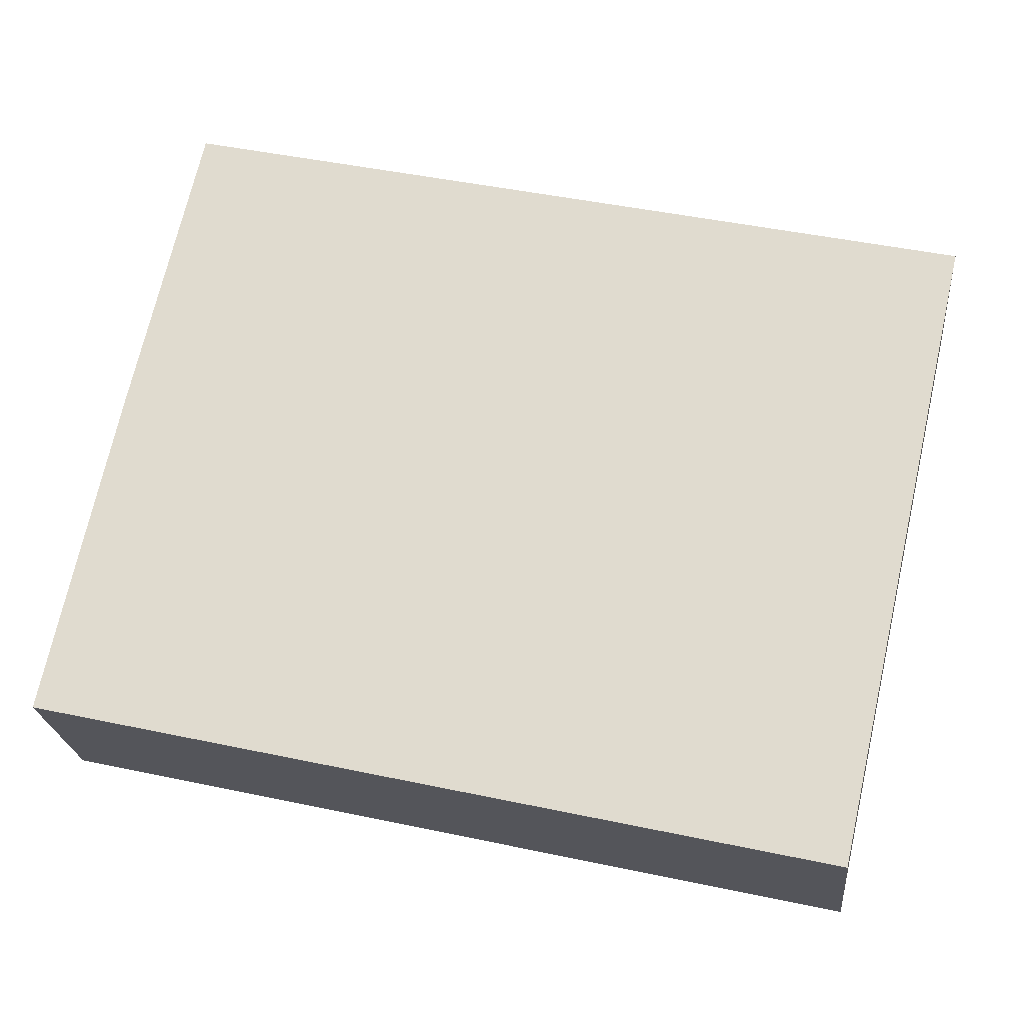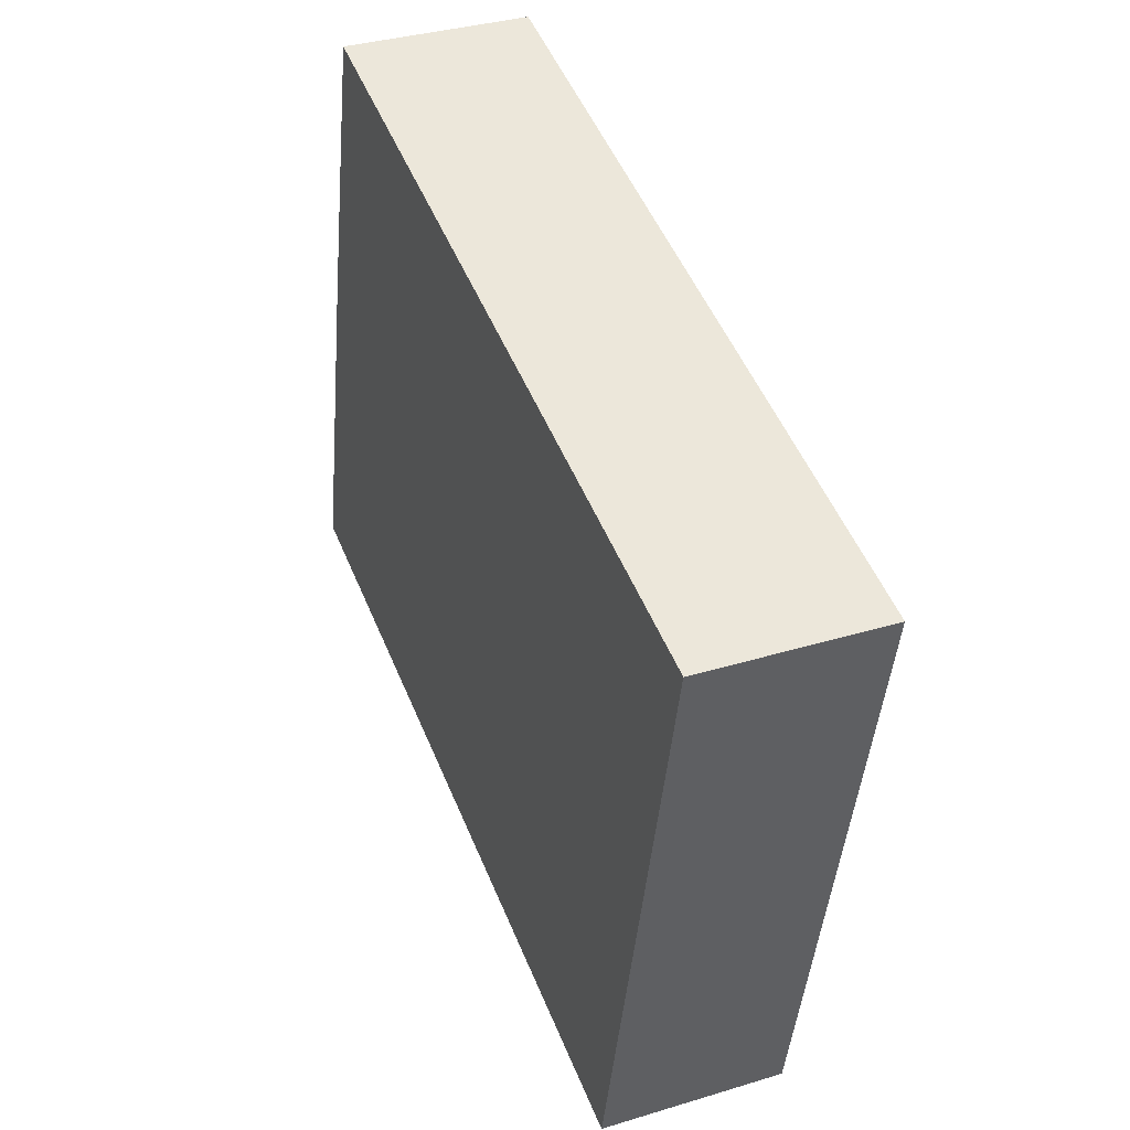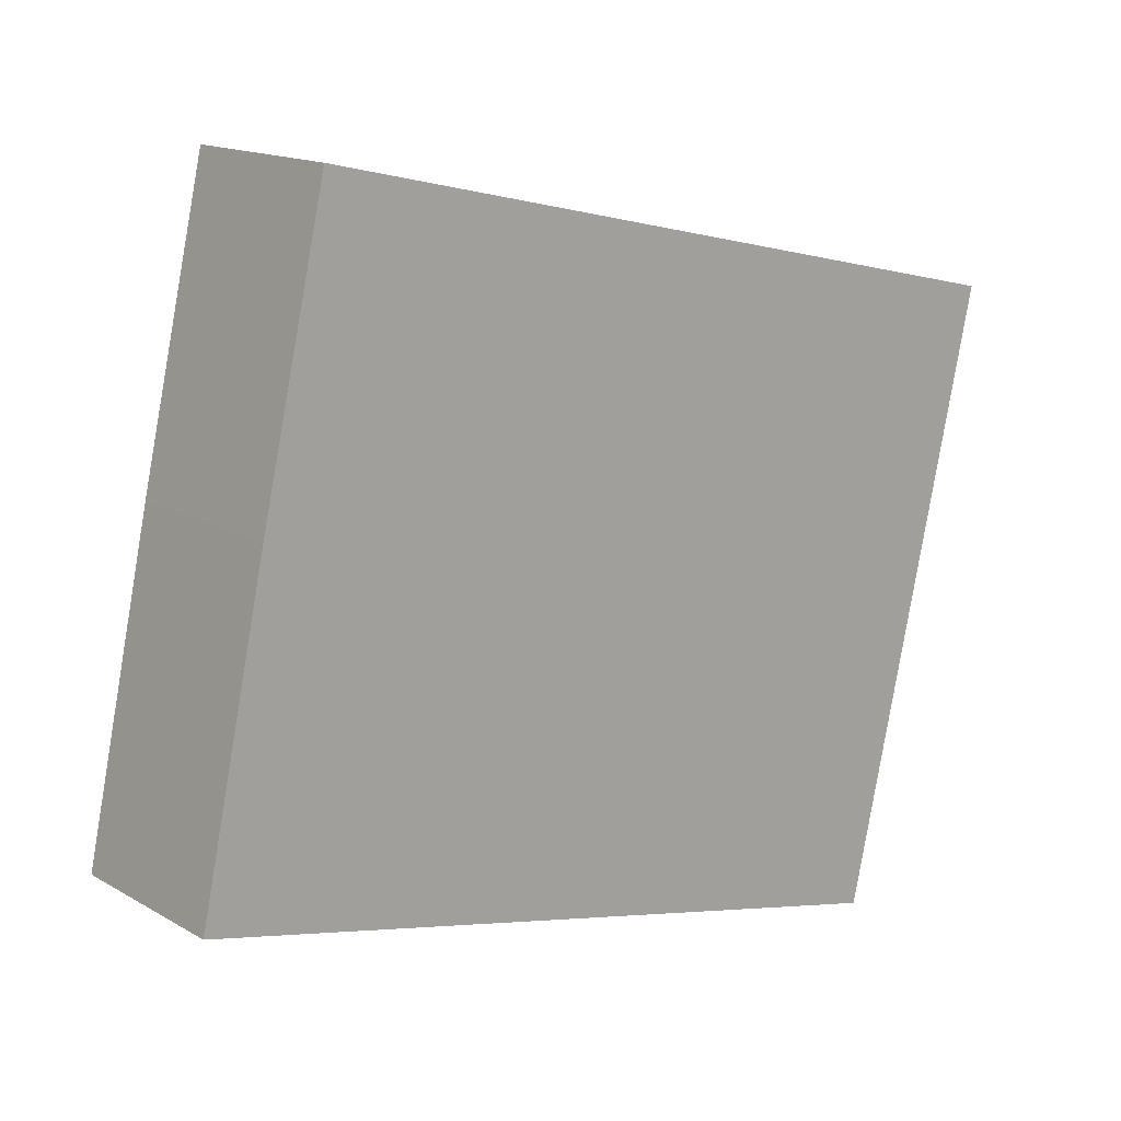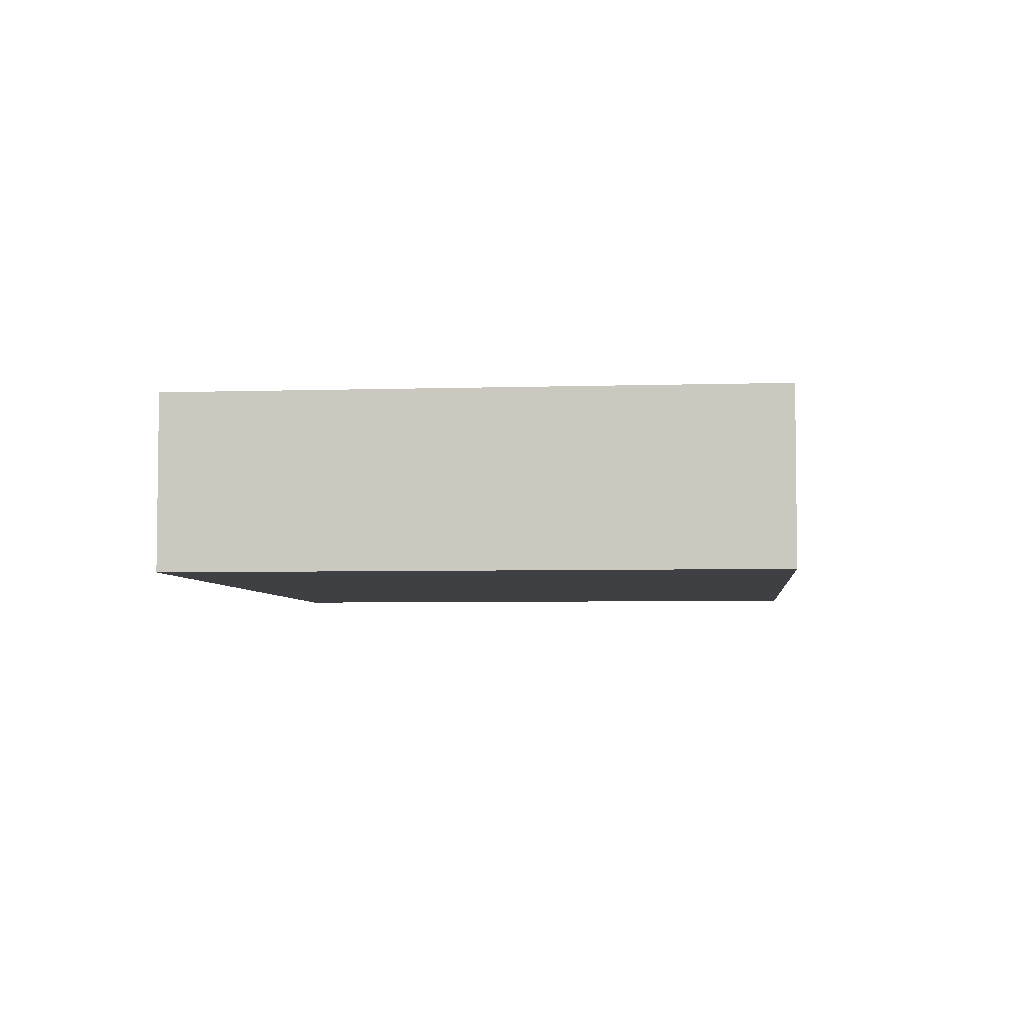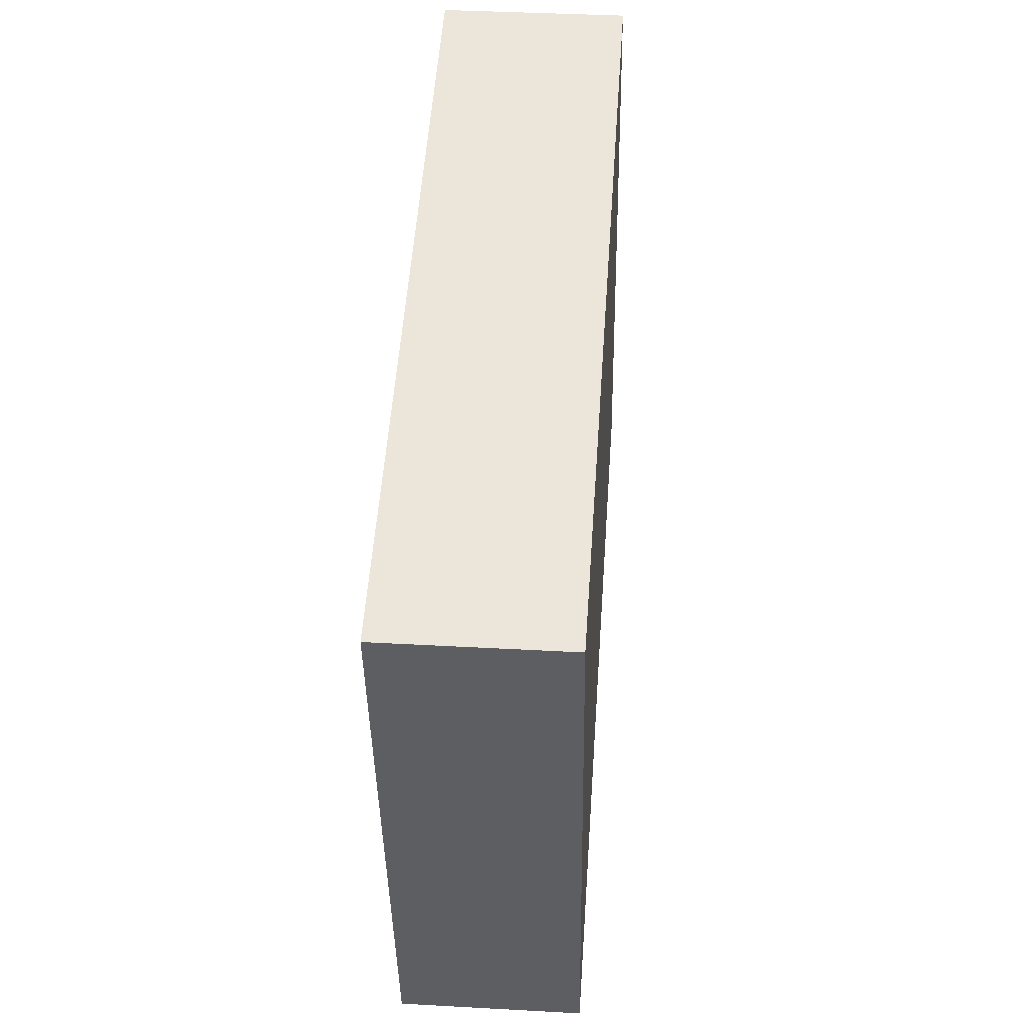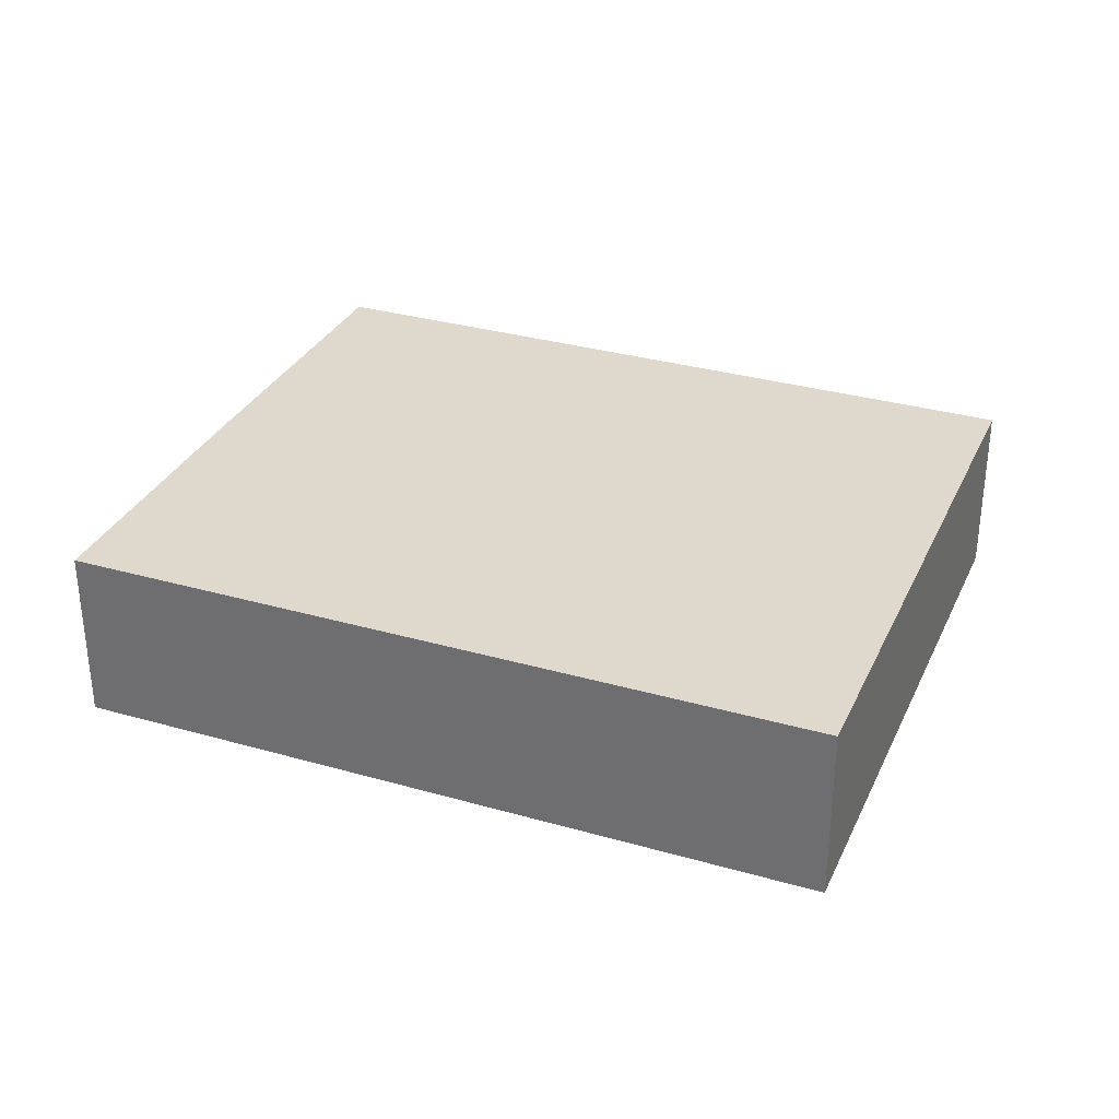
<metadata>
{"format":"obj","ext":"obj","renderer":"f3d","projection":"perspective","resolution":1024,"background":"white","views":[{"elev":-22.4,"azim":5.5,"up":"+Z"},{"elev":35.2,"azim":68.0,"up":"+Z"},{"elev":15.2,"azim":-39.8,"up":"+Z"},{"elev":-4.8,"azim":108.7,"up":"+Y"},{"elev":38.5,"azim":94.0,"up":"+Z"},{"elev":32.1,"azim":34.7,"up":"+Y"}]}
</metadata>
<code>
v  4.208 0.995 -0.959
v  0.754 0.995 3.397
v  4.981 0.995 2.433
v  0 0.995 6.093e-17
v  0.383 0.995 1.77
v  0.754 -2.08e-16 3.397
v  4.981 -1.49e-16 2.433
v  4.208 5.872e-17 -0.959
v  0 0 0
v  0.383 -1.084e-16 1.77
g defaultobject
f 1 2 3
f 2 1 4
f 2 4 5
f 6 3 2
f 3 6 7
f 7 1 3
f 1 7 8
f 8 4 1
f 4 8 9
f 5 6 2
f 6 5 10
f 10 5 4
f 10 4 9
f 10 7 6
f 7 10 8
f 8 10 9

</code>
